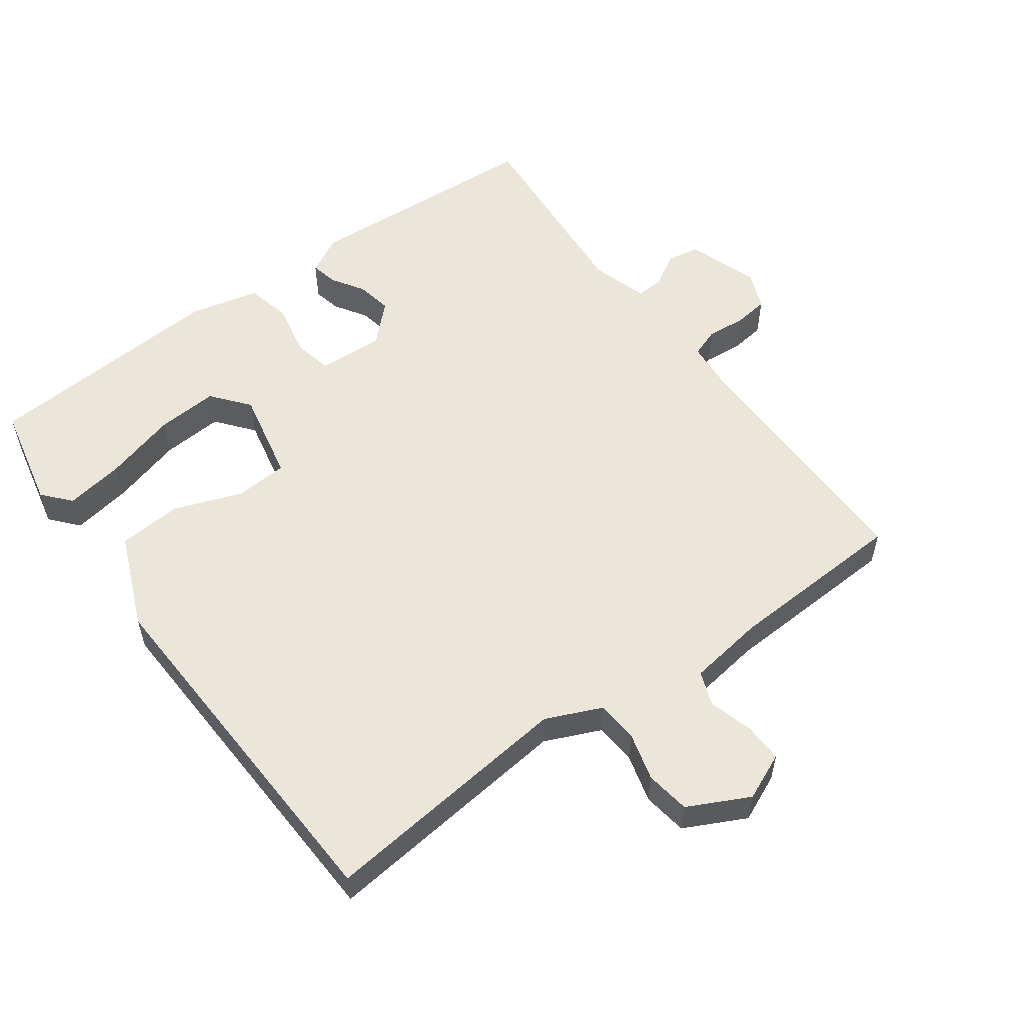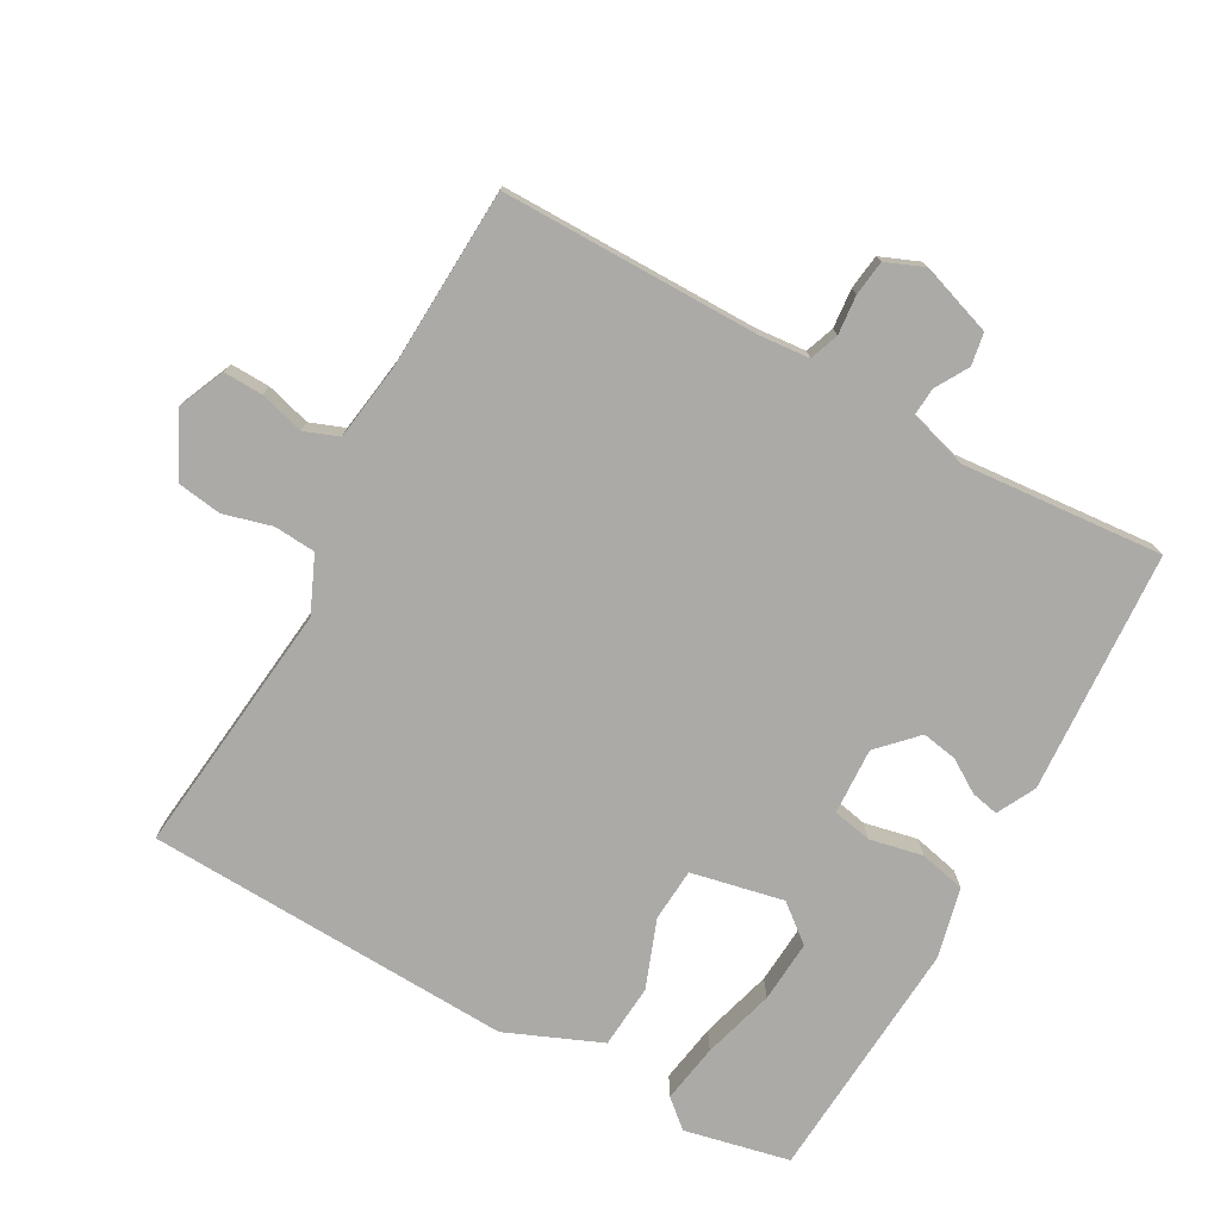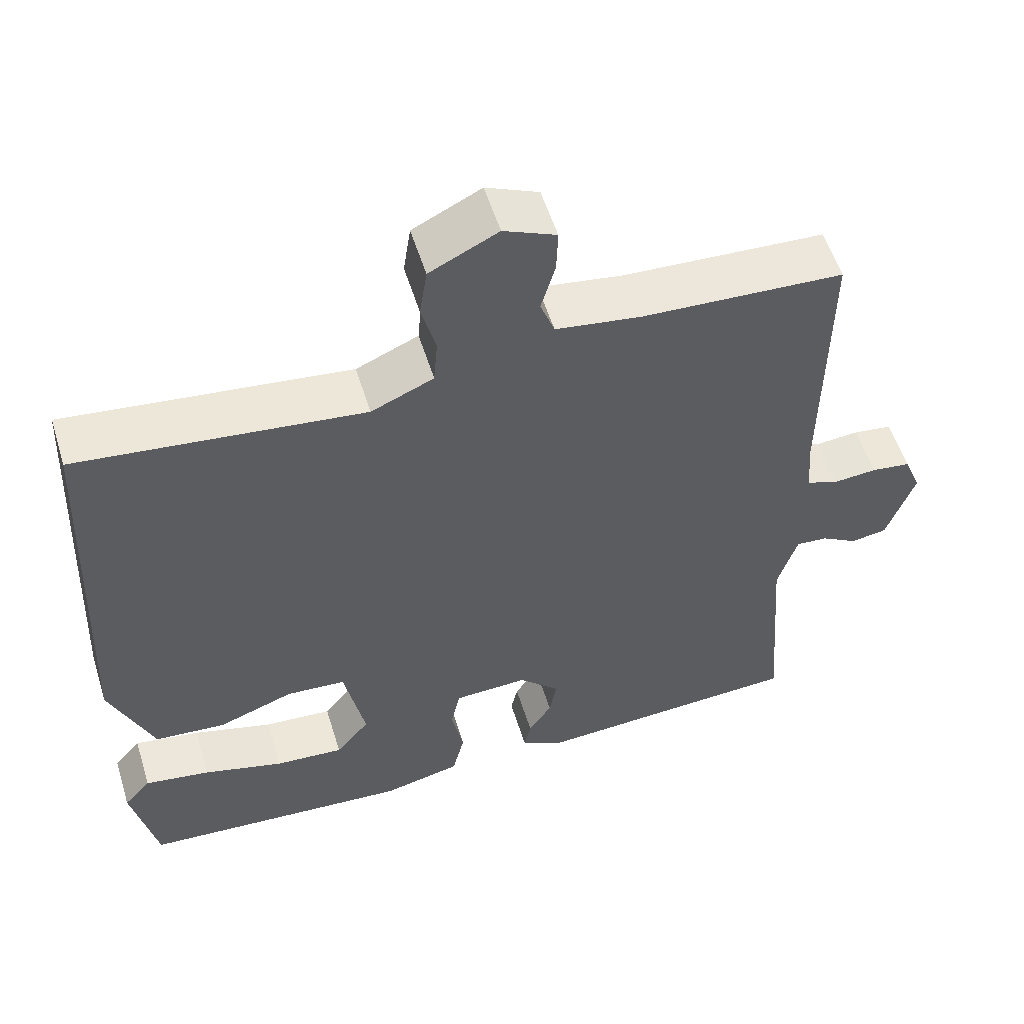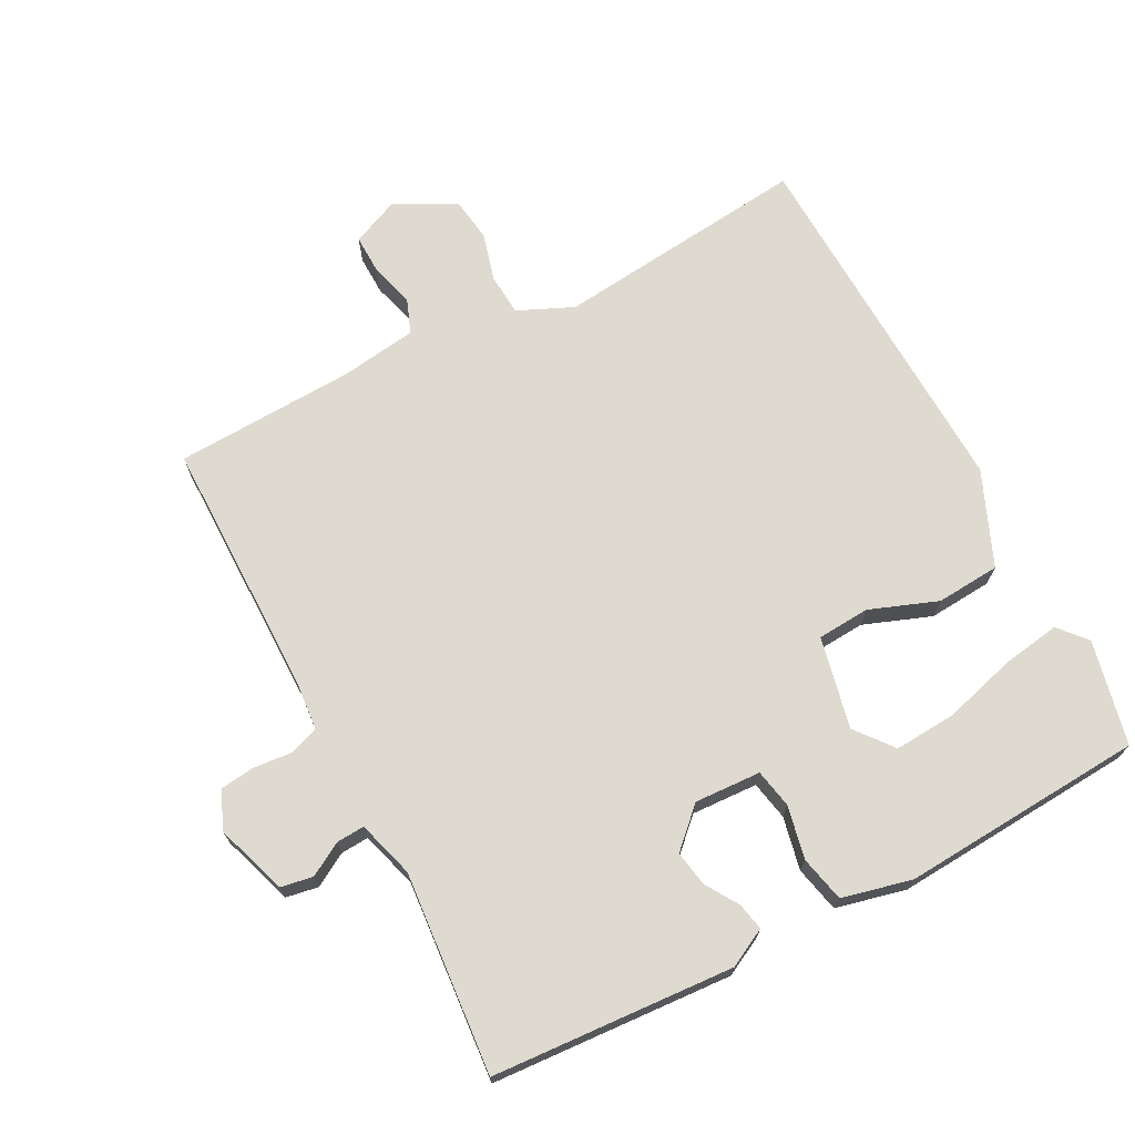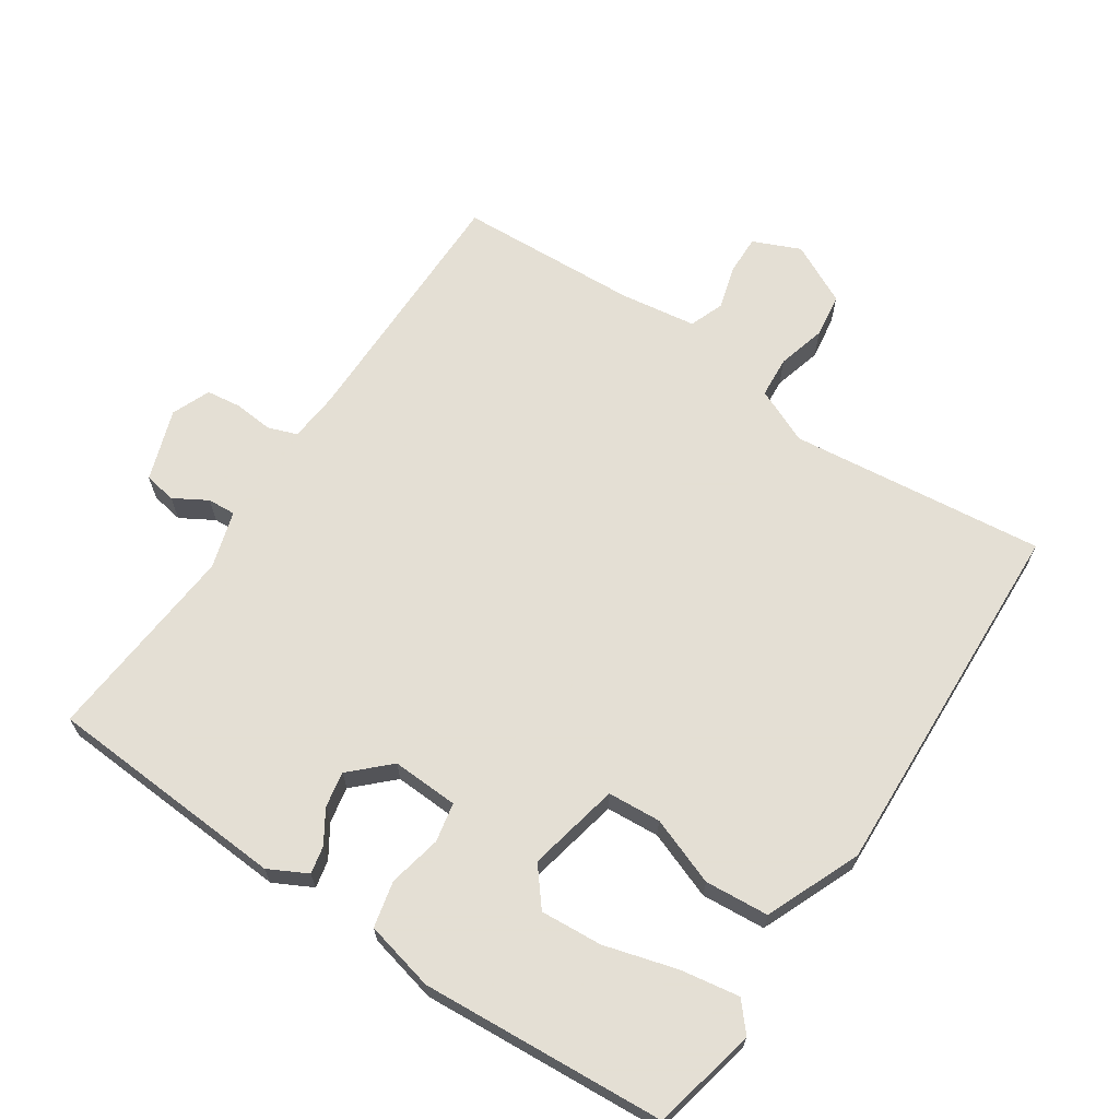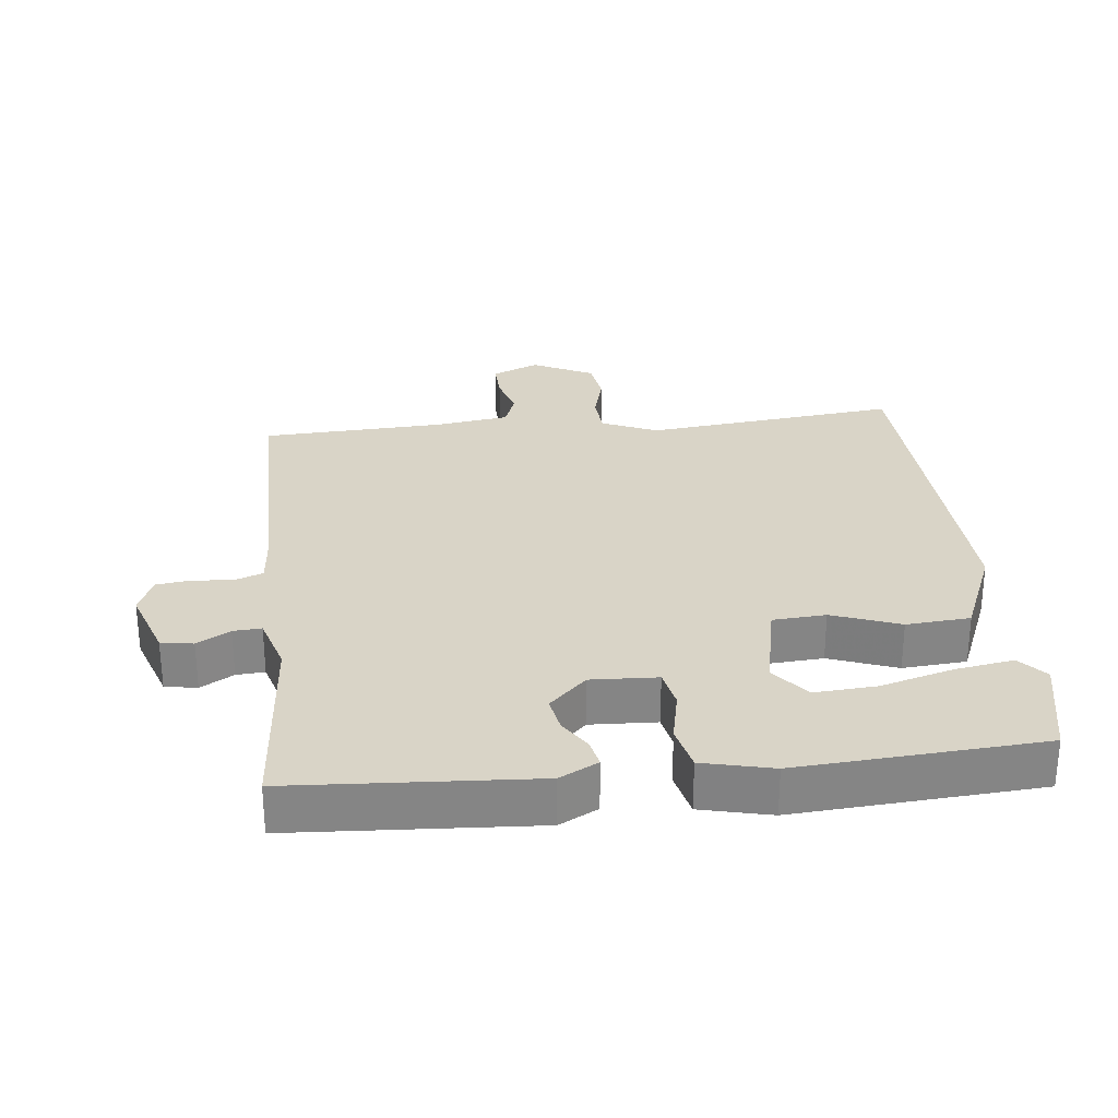
<metadata>
{"format":"obj","ext":"obj","renderer":"f3d","projection":"perspective","resolution":1024,"background":"white","views":[{"elev":55.5,"azim":-35.8,"up":"+Y"},{"elev":-76.1,"azim":61.3,"up":"+Y"},{"elev":55.5,"azim":-17.2,"up":"+Z"},{"elev":70.6,"azim":152.8,"up":"+Y"},{"elev":66.3,"azim":-145.9,"up":"+Y"},{"elev":28.5,"azim":174.1,"up":"+Y"}]}
</metadata>
<code>
v 0.5 0.07 -0.5
v 0.14 0.07 -0.52
v 0.083 0.07 -0.49
v 0.092 0.07 -0.449
v 0.123 0.07 -0.401
v 0.133 0.07 -0.348
v 0.078 0.07 -0.294
v -0.021 0.07 -0.298
v -0.033 0.07 -0.356
v -0.017 0.07 -0.435
v -0.033 0.07 -0.503
v -0.137 0.07 -0.527
v -0.5 0.07 -0.5
v -0.533 0.07 -0.344
v -0.497 0.07 -0.303
v -0.409 0.07 -0.318
v -0.302 0.07 -0.349
v -0.21 0.07 -0.356
v -0.165 0.07 -0.301
v -0.193 0.07 -0.164
v -0.272 0.07 -0.158
v -0.373 0.07 -0.195
v -0.468 0.07 -0.187
v -0.526 0.07 -0.046
v -0.5 0.07 0.5
v -0.121 0.07 0.456
v -0.038 0.07 0.492
v -0.033 0.07 0.554
v -0.052 0.07 0.626
v -0.042 0.07 0.692
v 0.049 0.07 0.737
v 0.119 0.07 0.706
v 0.117 0.07 0.648
v 0.098 0.07 0.582
v 0.117 0.07 0.531
v 0.23 0.07 0.514
v 0.5 0.07 0.5
v 0.497 0.07 0.116
v 0.503 0.07 0.042
v 0.546 0.07 0.026
v 0.604 0.07 0.031
v 0.656 0.07 0.024
v 0.679 0.07 -0.033
v 0.642 0.07 -0.139
v 0.594 0.07 -0.147
v 0.545 0.07 -0.118
v 0.503 0.07 -0.115
v 0.477 0.07 -0.2
v 0.5 0 -0.5
v 0.14 0 -0.52
v 0.083 0 -0.49
v 0.092 0 -0.449
v 0.123 0 -0.401
v 0.133 0 -0.348
v 0.078 0 -0.294
v -0.021 0 -0.298
v -0.033 0 -0.356
v -0.017 0 -0.435
v -0.033 0 -0.503
v -0.137 0 -0.527
v -0.5 0 -0.5
v -0.533 0 -0.344
v -0.497 0 -0.303
v -0.409 0 -0.318
v -0.302 0 -0.349
v -0.21 0 -0.356
v -0.165 0 -0.301
v -0.193 0 -0.164
v -0.272 0 -0.158
v -0.373 0 -0.195
v -0.468 0 -0.187
v -0.526 0 -0.046
v -0.5 0 0.5
v -0.121 0 0.456
v -0.038 0 0.492
v -0.033 0 0.554
v -0.052 0 0.626
v -0.042 0 0.692
v 0.049 0 0.737
v 0.119 0 0.706
v 0.117 0 0.648
v 0.098 0 0.582
v 0.117 0 0.531
v 0.23 0 0.514
v 0.5 0 0.5
v 0.497 0 0.116
v 0.503 0 0.042
v 0.546 0 0.026
v 0.604 0 0.031
v 0.656 0 0.024
v 0.679 0 -0.033
v 0.642 0 -0.139
v 0.594 0 -0.147
v 0.545 0 -0.118
v 0.503 0 -0.115
v 0.477 0 -0.2
f 44 45 46
f 43 44 46
f 42 43 46
f 41 42 46
f 40 41 46
f 39 40 46 47
f 38 39 47 48
f 36 37 38 48
f 32 33 34
f 31 32 34
f 30 31 34
f 29 30 34
f 28 29 34
f 27 28 34 35
f 36 48 1
f 35 36 1
f 27 35 1
f 26 27 1
f 24 25 26
f 23 24 26
f 22 23 26
f 21 22 26
f 15 16 17
f 14 15 17
f 13 14 17
f 12 13 17
f 11 12 17
f 10 11 17
f 10 17 18
f 9 10 18 19
f 3 4 5
f 2 3 5
f 1 2 5
f 1 5 6
f 26 1 6 7
f 20 21 26
f 19 20 26
f 9 19 26
f 8 9 26
f 7 8 26
f 94 93 92
f 94 92 91
f 94 91 90
f 94 90 89
f 94 89 88
f 95 94 88 87
f 96 95 87 86
f 96 86 85 84
f 82 81 80
f 82 80 79
f 82 79 78
f 82 78 77
f 82 77 76
f 83 82 76 75
f 49 96 84
f 49 84 83
f 49 83 75
f 49 75 74
f 74 73 72
f 74 72 71
f 74 71 70
f 74 70 69
f 65 64 63
f 65 63 62
f 65 62 61
f 65 61 60
f 65 60 59
f 65 59 58
f 66 65 58
f 67 66 58 57
f 53 52 51
f 53 51 50
f 53 50 49
f 54 53 49
f 55 54 49 74
f 74 69 68
f 74 68 67
f 74 67 57
f 74 57 56
f 74 56 55
f 1 49 50 2
f 2 50 51 3
f 3 51 52 4
f 4 52 53 5
f 5 53 54 6
f 6 54 55 7
f 7 55 56 8
f 8 56 57 9
f 9 57 58 10
f 10 58 59 11
f 11 59 60 12
f 12 60 61 13
f 13 61 62 14
f 14 62 63 15
f 15 63 64 16
f 16 64 65 17
f 17 65 66 18
f 18 66 67 19
f 19 67 68 20
f 20 68 69 21
f 21 69 70 22
f 22 70 71 23
f 23 71 72 24
f 24 72 73 25
f 25 73 74 26
f 26 74 75 27
f 27 75 76 28
f 28 76 77 29
f 29 77 78 30
f 30 78 79 31
f 31 79 80 32
f 32 80 81 33
f 33 81 82 34
f 34 82 83 35
f 35 83 84 36
f 36 84 85 37
f 37 85 86 38
f 38 86 87 39
f 39 87 88 40
f 40 88 89 41
f 41 89 90 42
f 42 90 91 43
f 43 91 92 44
f 44 92 93 45
f 45 93 94 46
f 46 94 95 47
f 47 95 96 48
f 48 96 49 1

</code>
